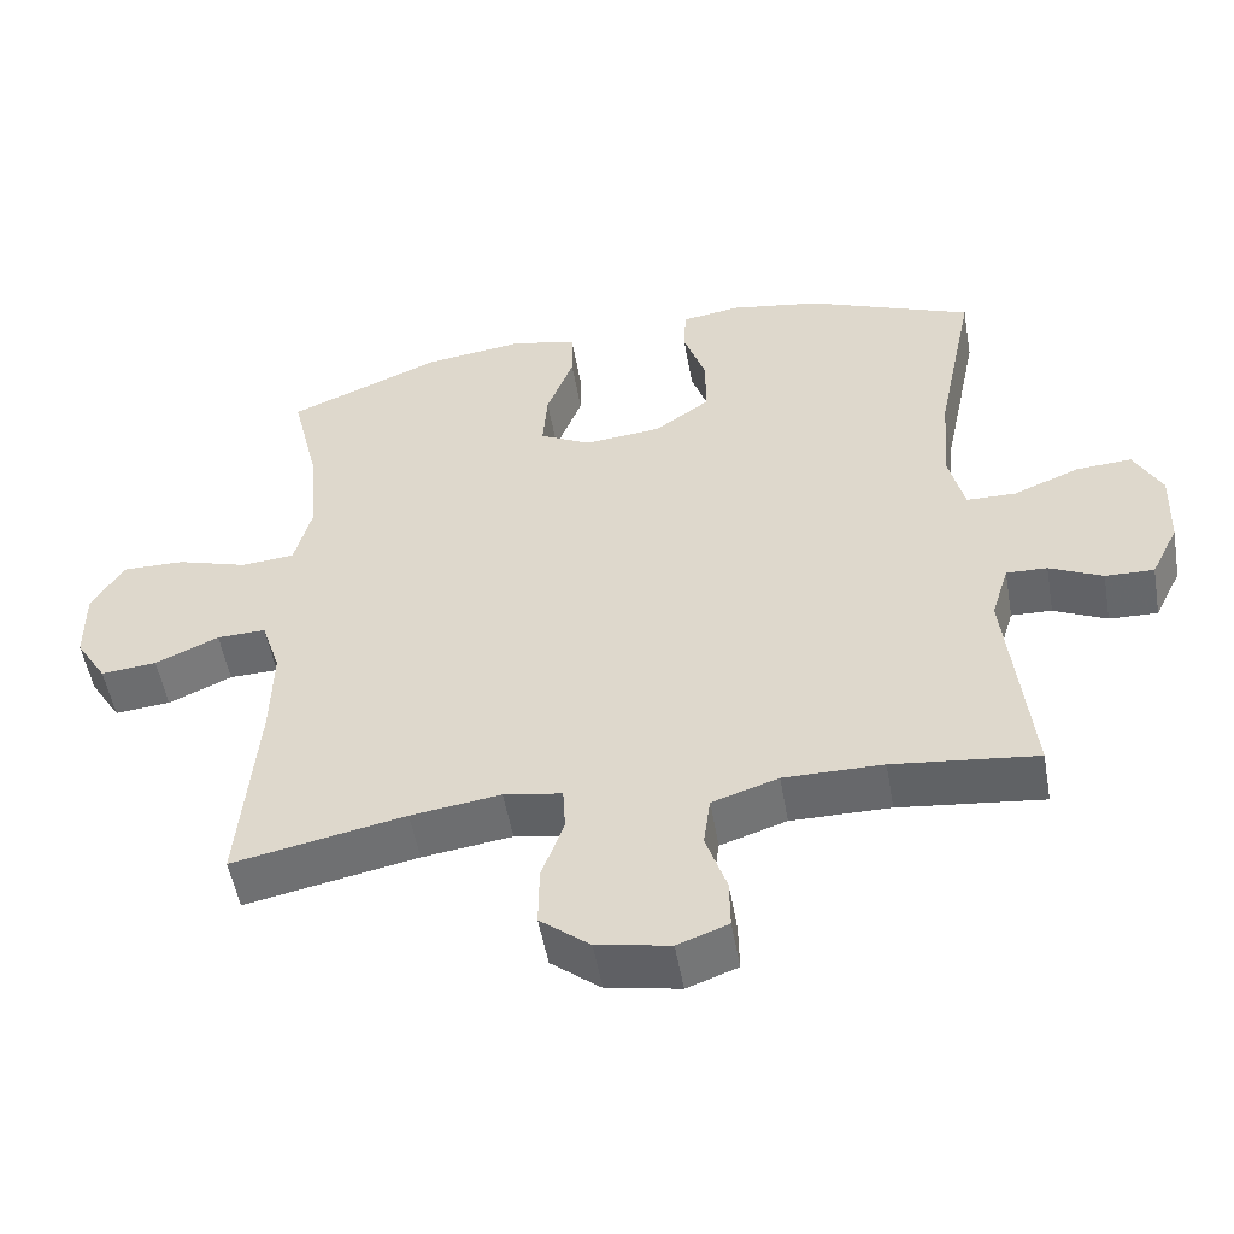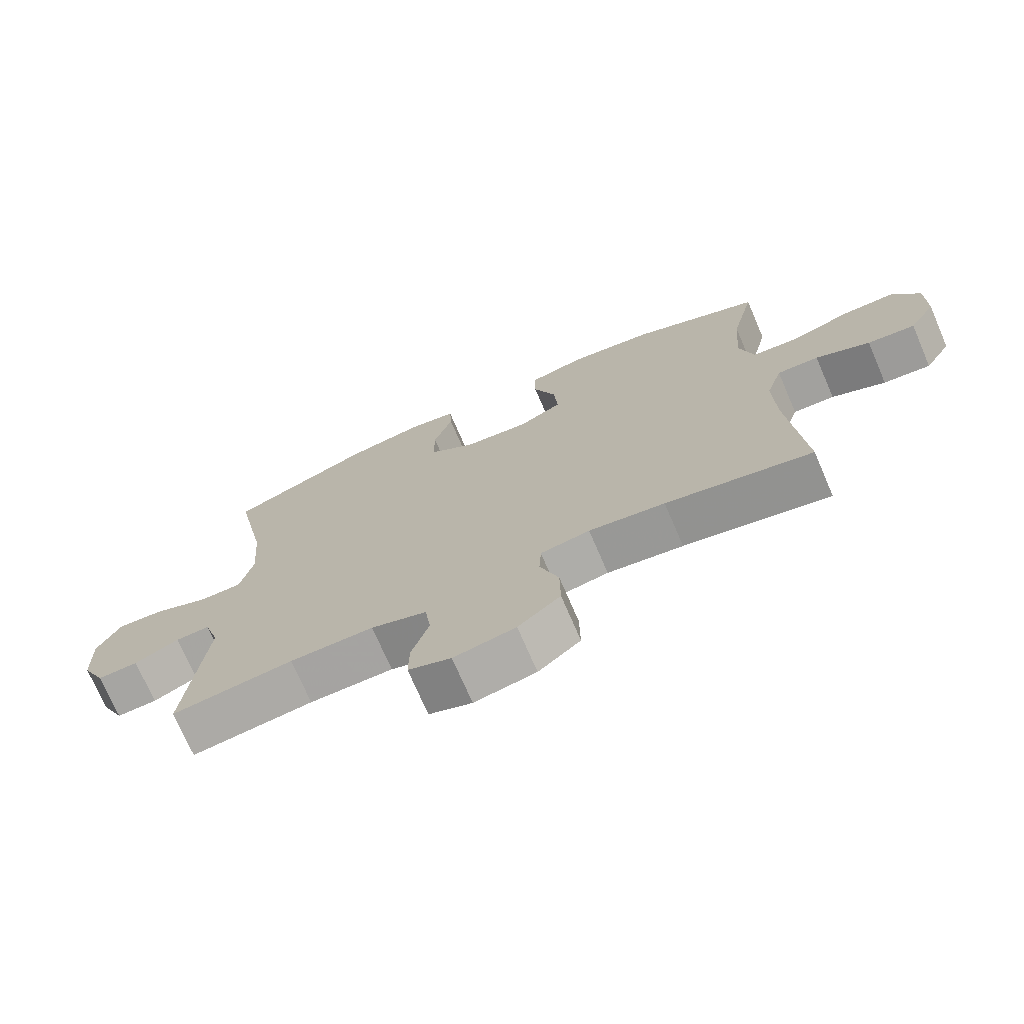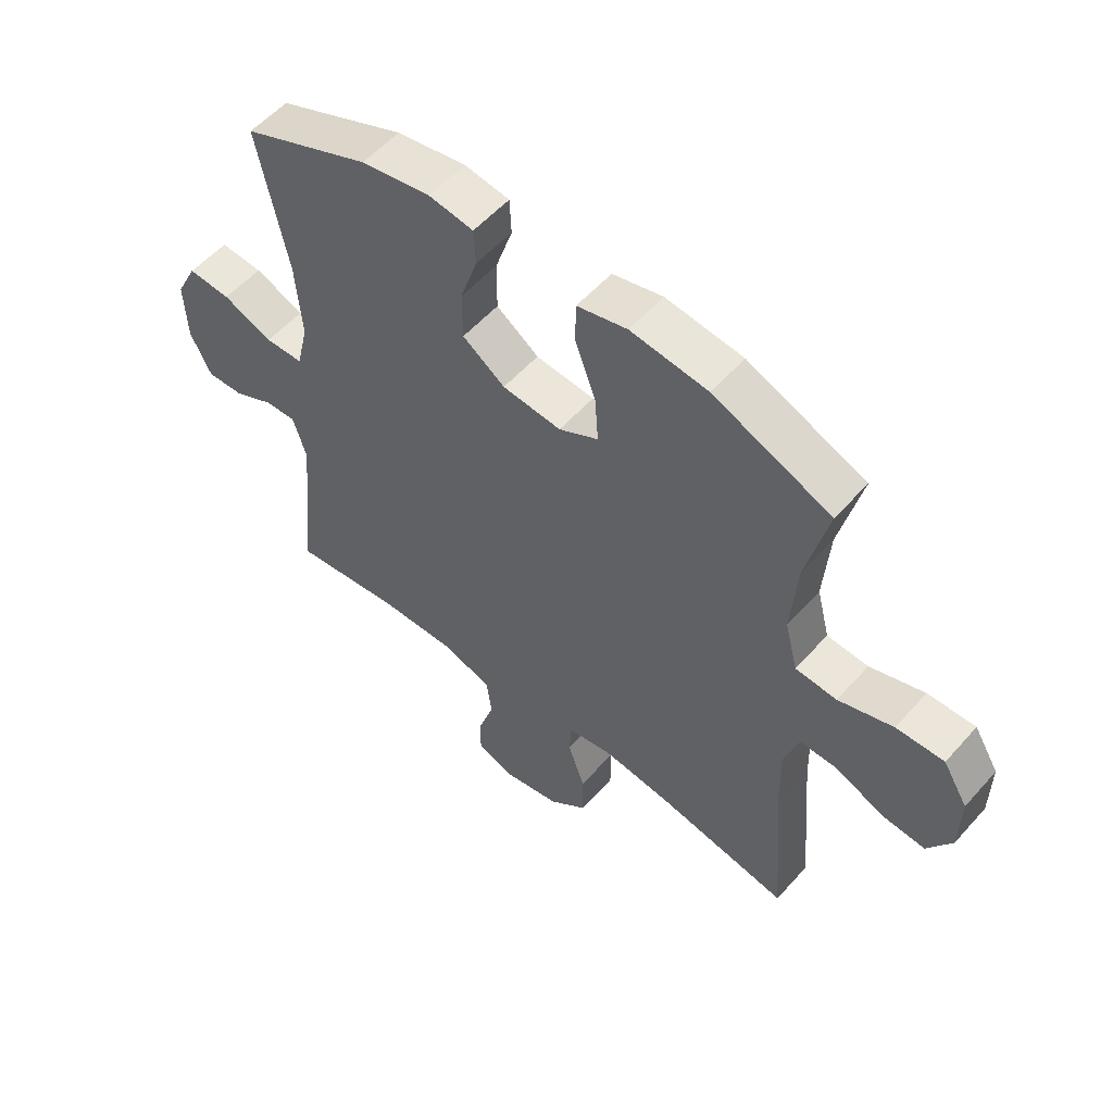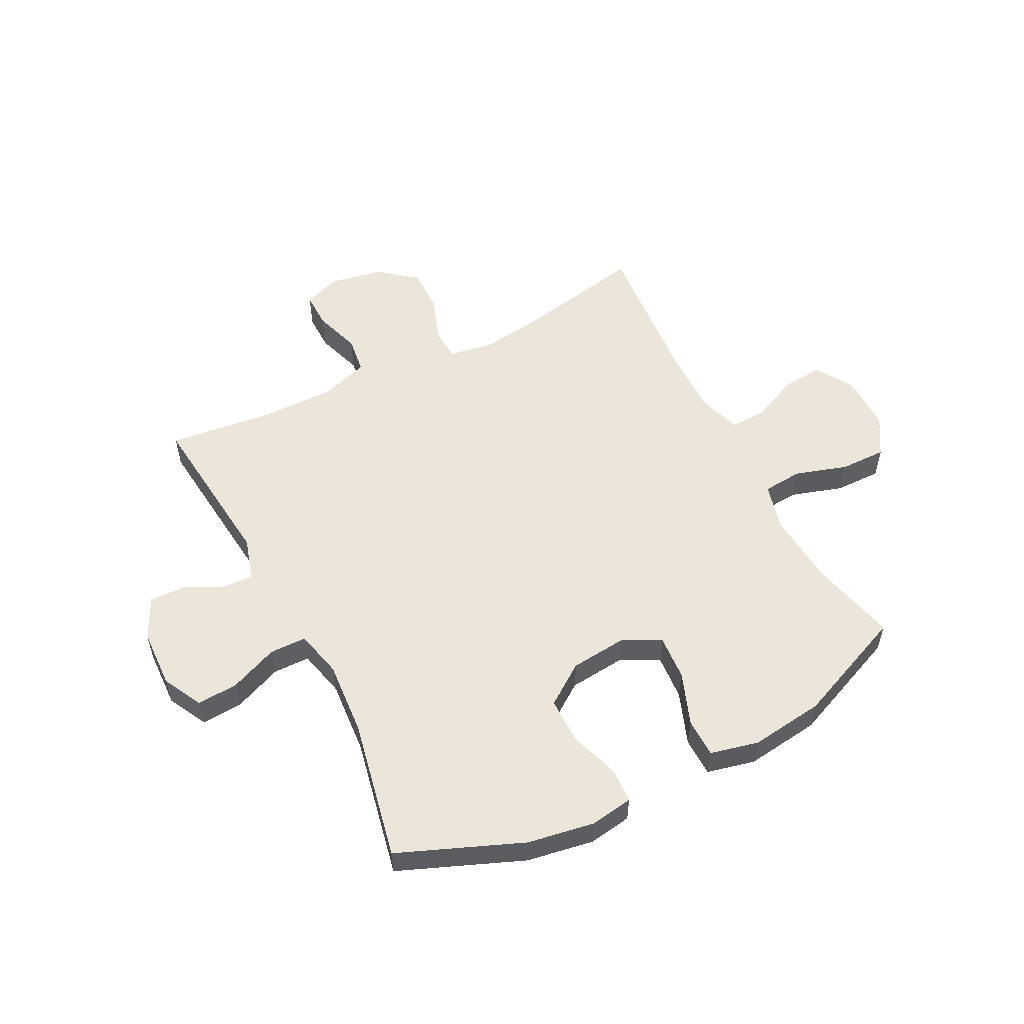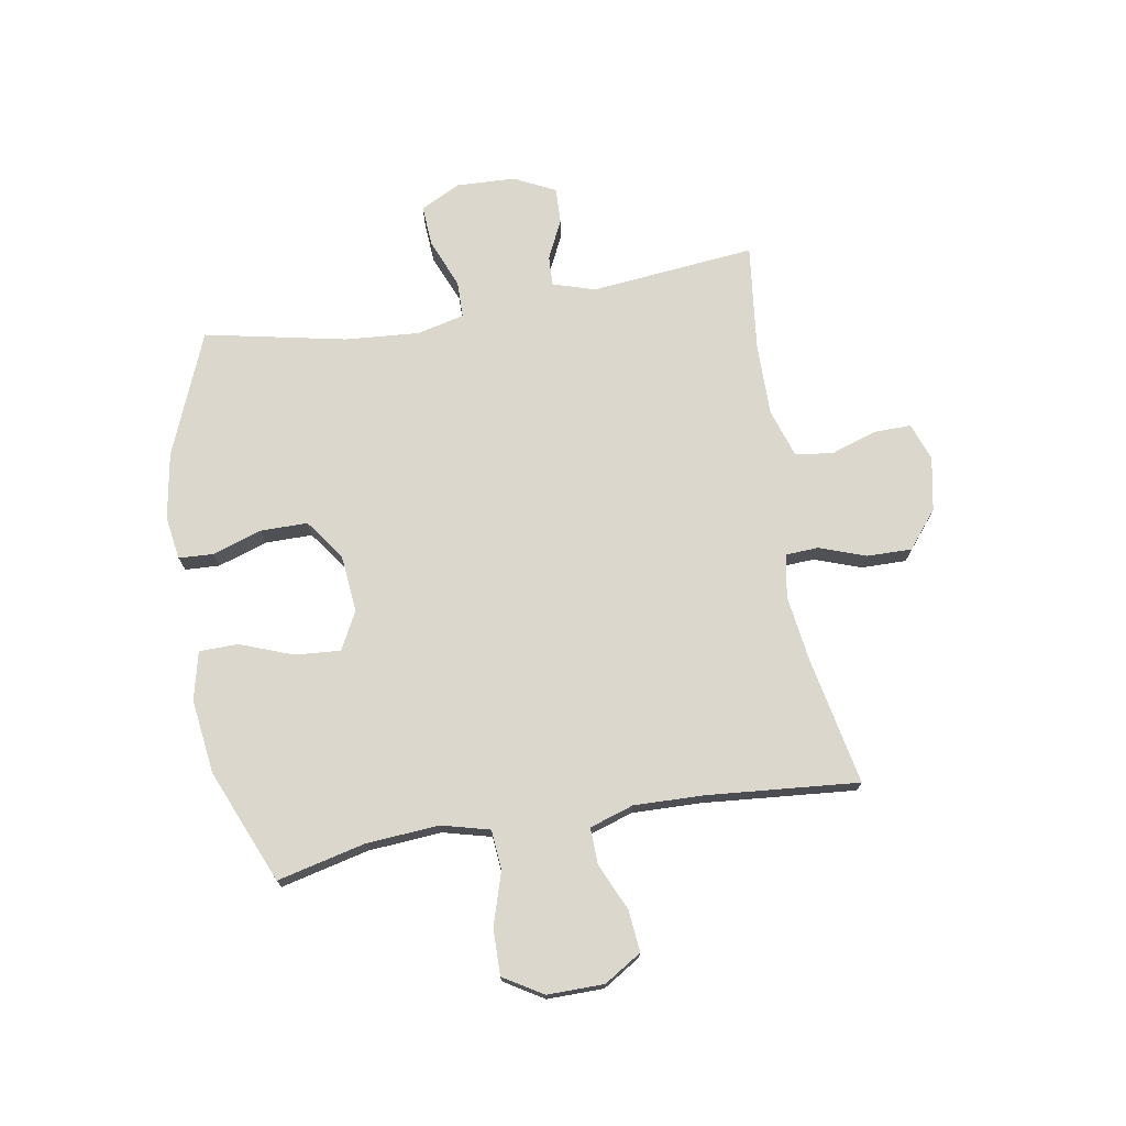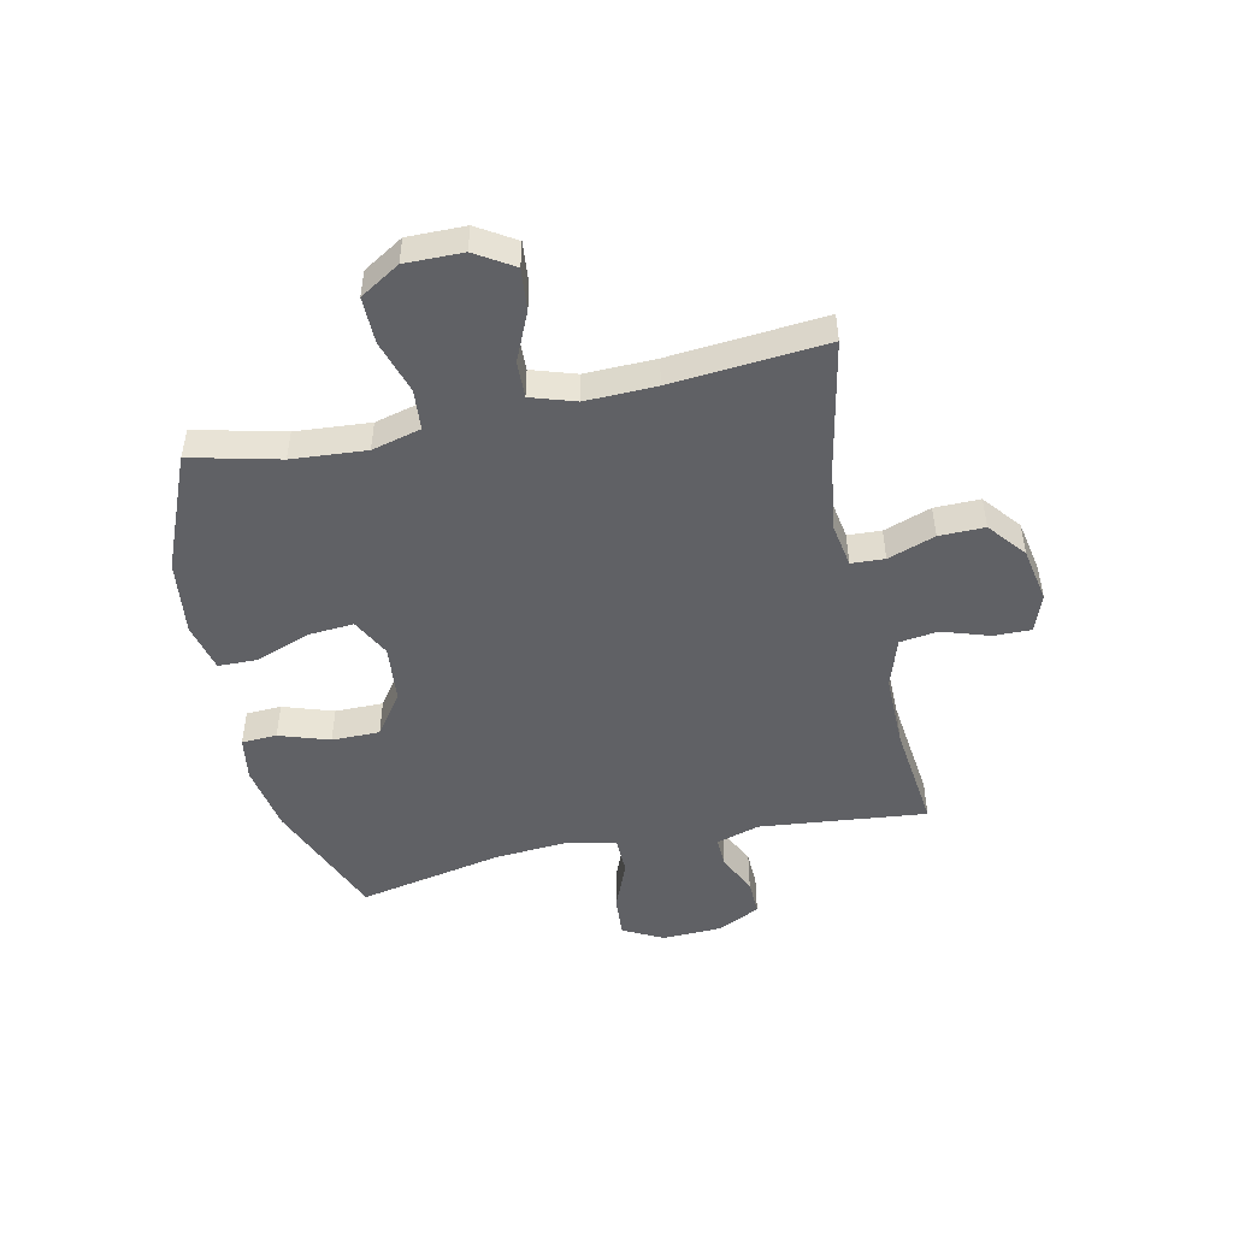
<metadata>
{"format":"obj","ext":"obj","renderer":"f3d","projection":"perspective","resolution":1024,"background":"white","views":[{"elev":-52.5,"azim":-170.0,"up":"+Z"},{"elev":-72.9,"azim":23.3,"up":"+Z"},{"elev":55.1,"azim":40.7,"up":"+Z"},{"elev":54.4,"azim":-27.1,"up":"+Y"},{"elev":73.1,"azim":80.4,"up":"+Y"},{"elev":-48.9,"azim":102.2,"up":"+Y"}]}
</metadata>
<code>
v 0.5 0.07 0.5
v 0.463 0.07 0.346
v 0.453 0.07 0.217
v 0.475 0.07 0.132
v 0.545 0.07 0.126
v 0.638 0.07 0.155
v 0.719 0.07 0.156
v 0.761 0.07 0.087
v 0.76 0.07 -0.013
v 0.719 0.07 -0.079
v 0.646 0.07 -0.072
v 0.563 0.07 -0.035
v 0.499 0.07 -0.033
v 0.474 0.07 -0.11
v 0.477 0.07 -0.232
v 0.5 0.07 -0.5
v 0.275 0.07 -0.455
v 0.158 0.07 -0.439
v 0.082 0.07 -0.452
v 0.079 0.07 -0.51
v 0.108 0.07 -0.592
v 0.109 0.07 -0.671
v 0.044 0.07 -0.724
v -0.051 0.07 -0.742
v -0.117 0.07 -0.718
v -0.116 0.07 -0.653
v -0.089 0.07 -0.571
v -0.098 0.07 -0.505
v -0.184 0.07 -0.477
v -0.313 0.07 -0.478
v -0.5 0.07 -0.5
v -0.47 0.07 -0.21
v -0.493 0.07 -0.135
v -0.546 0.07 -0.137
v -0.615 0.07 -0.17
v -0.678 0.07 -0.172
v -0.714 0.07 -0.099
v -0.718 0.07 0.005
v -0.682 0.07 0.075
v -0.609 0.07 0.07
v -0.524 0.07 0.035
v -0.459 0.07 0.036
v -0.439 0.07 0.12
v -0.449 0.07 0.251
v -0.5 0.07 0.5
v -0.283 0.07 0.588
v -0.165 0.07 0.608
v -0.089 0.07 0.596
v -0.086 0.07 0.535
v -0.115 0.07 0.448
v -0.115 0.07 0.365
v -0.043 0.07 0.314
v 0.057 0.07 0.304
v 0.124 0.07 0.339
v 0.118 0.07 0.419
v 0.083 0.07 0.512
v 0.084 0.07 0.581
v 0.169 0.07 0.601
v 0.3 0.07 0.584
v 0.5 0 0.5
v 0.463 0 0.346
v 0.453 0 0.217
v 0.475 0 0.132
v 0.545 0 0.126
v 0.638 0 0.155
v 0.719 0 0.156
v 0.761 0 0.087
v 0.76 0 -0.013
v 0.719 0 -0.079
v 0.646 0 -0.072
v 0.563 0 -0.035
v 0.499 0 -0.033
v 0.474 0 -0.11
v 0.477 0 -0.232
v 0.5 0 -0.5
v 0.275 0 -0.455
v 0.158 0 -0.439
v 0.082 0 -0.452
v 0.079 0 -0.51
v 0.108 0 -0.592
v 0.109 0 -0.671
v 0.044 0 -0.724
v -0.051 0 -0.742
v -0.117 0 -0.718
v -0.116 0 -0.653
v -0.089 0 -0.571
v -0.098 0 -0.505
v -0.184 0 -0.477
v -0.313 0 -0.478
v -0.5 0 -0.5
v -0.47 0 -0.21
v -0.493 0 -0.135
v -0.546 0 -0.137
v -0.615 0 -0.17
v -0.678 0 -0.172
v -0.714 0 -0.099
v -0.718 0 0.005
v -0.682 0 0.075
v -0.609 0 0.07
v -0.524 0 0.035
v -0.459 0 0.036
v -0.439 0 0.12
v -0.449 0 0.251
v -0.5 0 0.5
v -0.283 0 0.588
v -0.165 0 0.608
v -0.089 0 0.596
v -0.086 0 0.535
v -0.115 0 0.448
v -0.115 0 0.365
v -0.043 0 0.314
v 0.057 0 0.304
v 0.124 0 0.339
v 0.118 0 0.419
v 0.083 0 0.512
v 0.084 0 0.581
v 0.169 0 0.601
v 0.3 0 0.584
f 59 1 2
f 58 59 2
f 57 58 2
f 56 57 2
f 55 56 2
f 54 55 2 3
f 53 54 3 4
f 52 53 4
f 48 49 50
f 47 48 50
f 46 47 50
f 45 46 50
f 44 45 50
f 43 44 50 51
f 42 43 51 52
f 39 40 41
f 38 39 41
f 37 38 41
f 36 37 41
f 35 36 41
f 34 35 41
f 33 34 41 42
f 42 52 4
f 33 42 4
f 32 33 4
f 25 26 27
f 24 25 27
f 23 24 27
f 22 23 27
f 21 22 27
f 20 21 27
f 19 20 27 28
f 15 16 17
f 14 15 17 18
f 13 14 18 19
f 10 11 12
f 9 10 12
f 8 9 12
f 7 8 12
f 6 7 12
f 5 6 12
f 5 12 13
f 4 5 13
f 32 4 13
f 31 32 13
f 30 31 13
f 19 28 29
f 13 19 29 30
f 61 60 118
f 61 118 117
f 61 117 116
f 61 116 115
f 61 115 114
f 62 61 114 113
f 63 62 113 112
f 63 112 111
f 109 108 107
f 109 107 106
f 109 106 105
f 109 105 104
f 109 104 103
f 110 109 103 102
f 111 110 102 101
f 100 99 98
f 100 98 97
f 100 97 96
f 100 96 95
f 100 95 94
f 100 94 93
f 101 100 93 92
f 63 111 101
f 63 101 92
f 63 92 91
f 86 85 84
f 86 84 83
f 86 83 82
f 86 82 81
f 86 81 80
f 86 80 79
f 87 86 79 78
f 76 75 74
f 77 76 74 73
f 78 77 73 72
f 71 70 69
f 71 69 68
f 71 68 67
f 71 67 66
f 71 66 65
f 71 65 64
f 72 71 64
f 72 64 63
f 72 63 91
f 72 91 90
f 72 90 89
f 88 87 78
f 89 88 78 72
f 1 60 61 2
f 2 61 62 3
f 3 62 63 4
f 4 63 64 5
f 5 64 65 6
f 6 65 66 7
f 7 66 67 8
f 8 67 68 9
f 9 68 69 10
f 10 69 70 11
f 11 70 71 12
f 12 71 72 13
f 13 72 73 14
f 14 73 74 15
f 15 74 75 16
f 16 75 76 17
f 17 76 77 18
f 18 77 78 19
f 19 78 79 20
f 20 79 80 21
f 21 80 81 22
f 22 81 82 23
f 23 82 83 24
f 24 83 84 25
f 25 84 85 26
f 26 85 86 27
f 27 86 87 28
f 28 87 88 29
f 29 88 89 30
f 30 89 90 31
f 31 90 91 32
f 32 91 92 33
f 33 92 93 34
f 34 93 94 35
f 35 94 95 36
f 36 95 96 37
f 37 96 97 38
f 38 97 98 39
f 39 98 99 40
f 40 99 100 41
f 41 100 101 42
f 42 101 102 43
f 43 102 103 44
f 44 103 104 45
f 45 104 105 46
f 46 105 106 47
f 47 106 107 48
f 48 107 108 49
f 49 108 109 50
f 50 109 110 51
f 51 110 111 52
f 52 111 112 53
f 53 112 113 54
f 54 113 114 55
f 55 114 115 56
f 56 115 116 57
f 57 116 117 58
f 58 117 118 59
f 59 118 60 1

</code>
